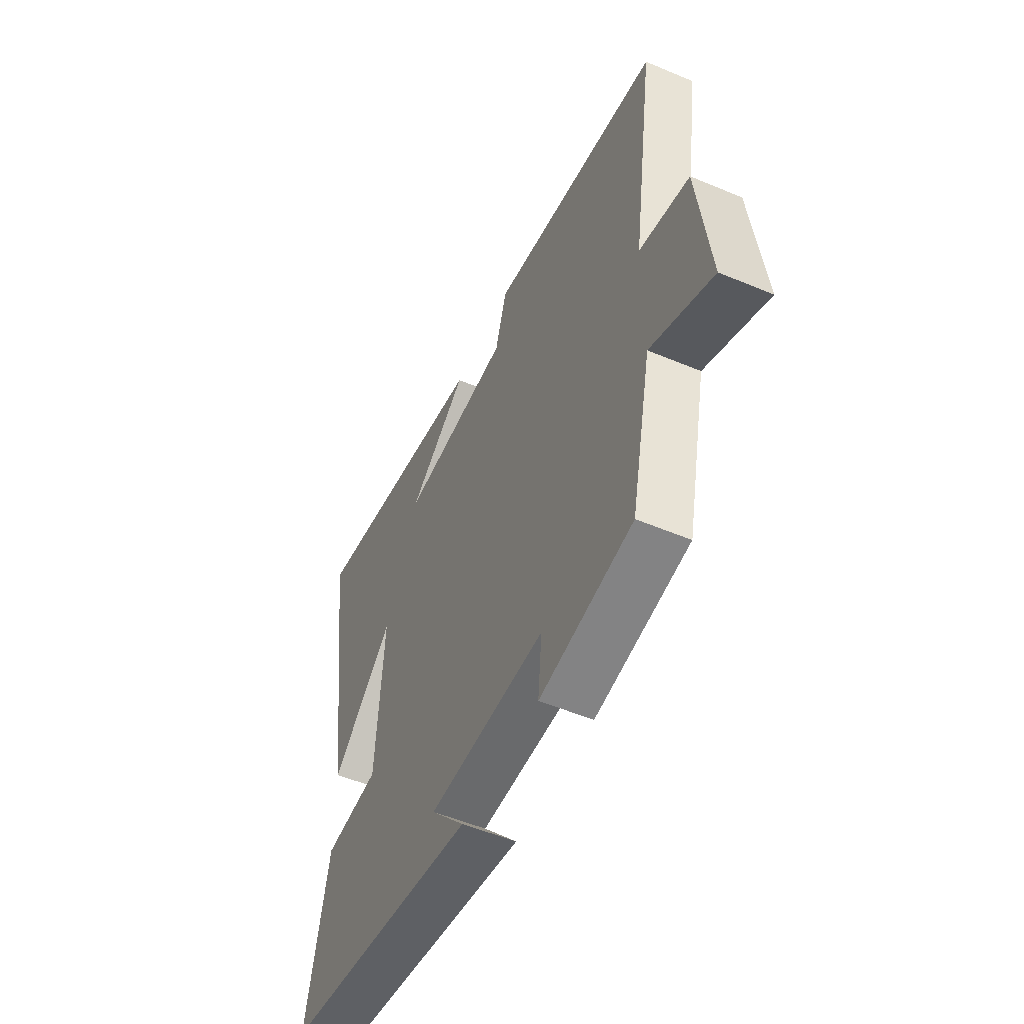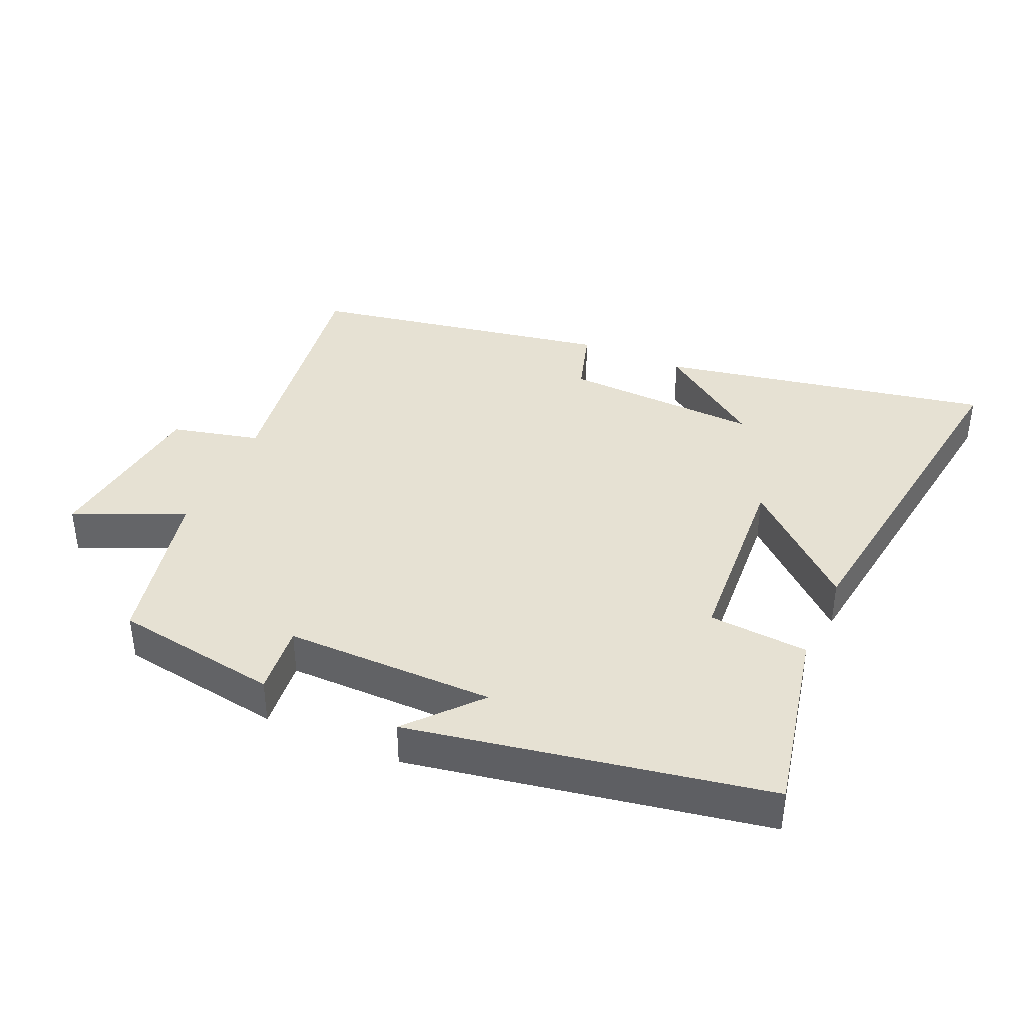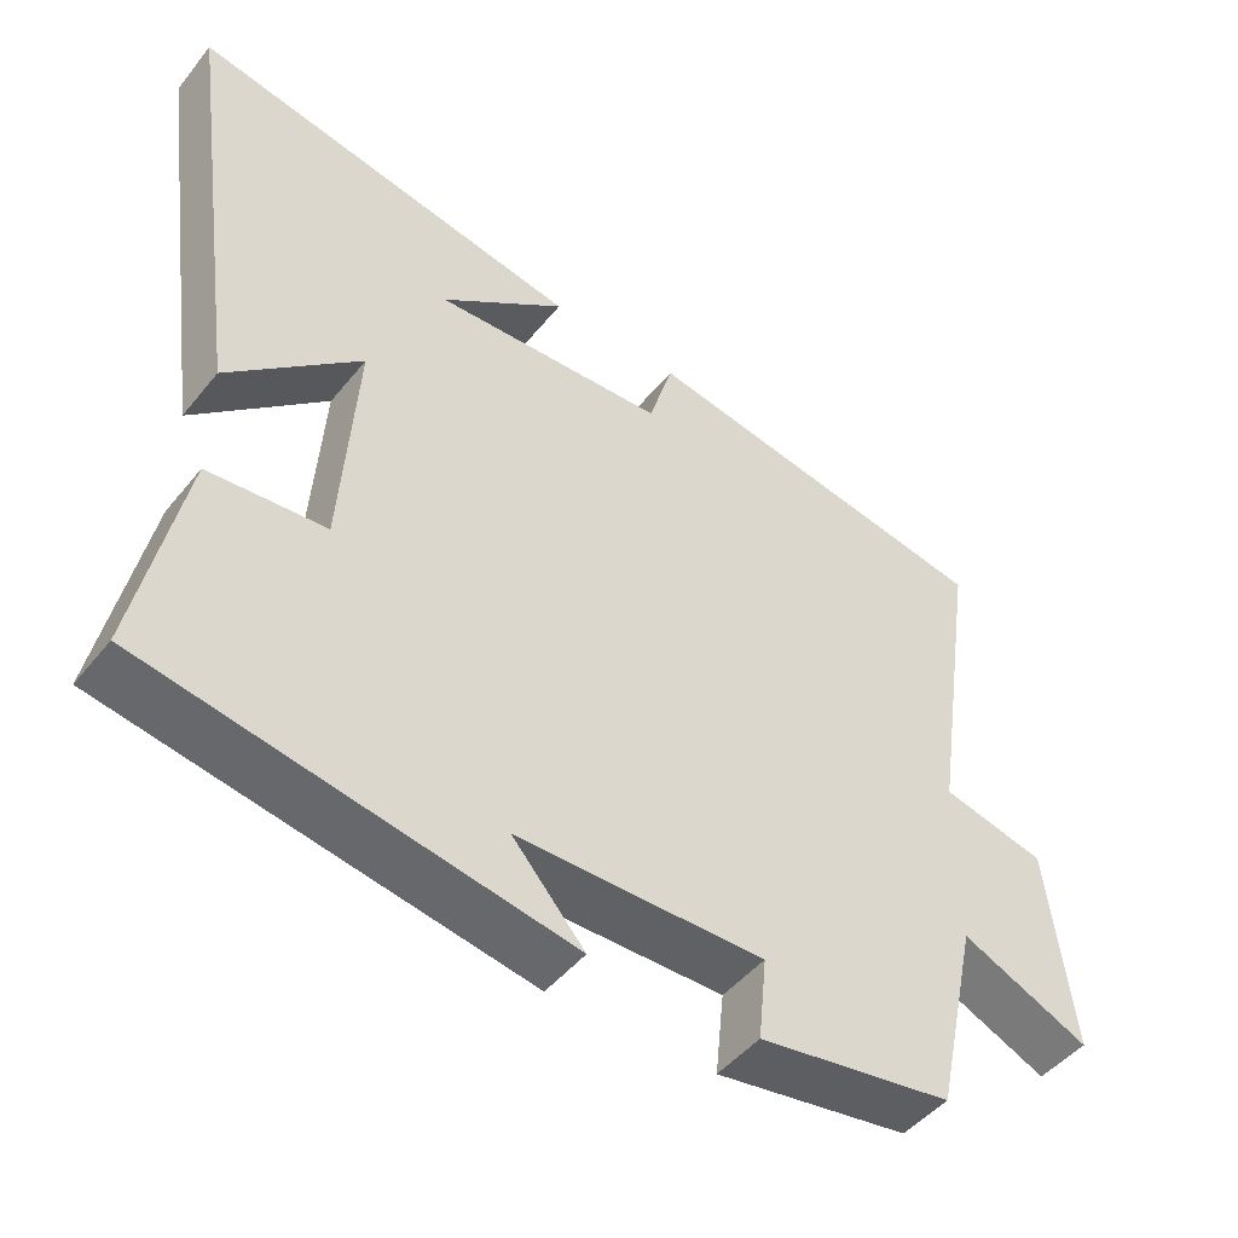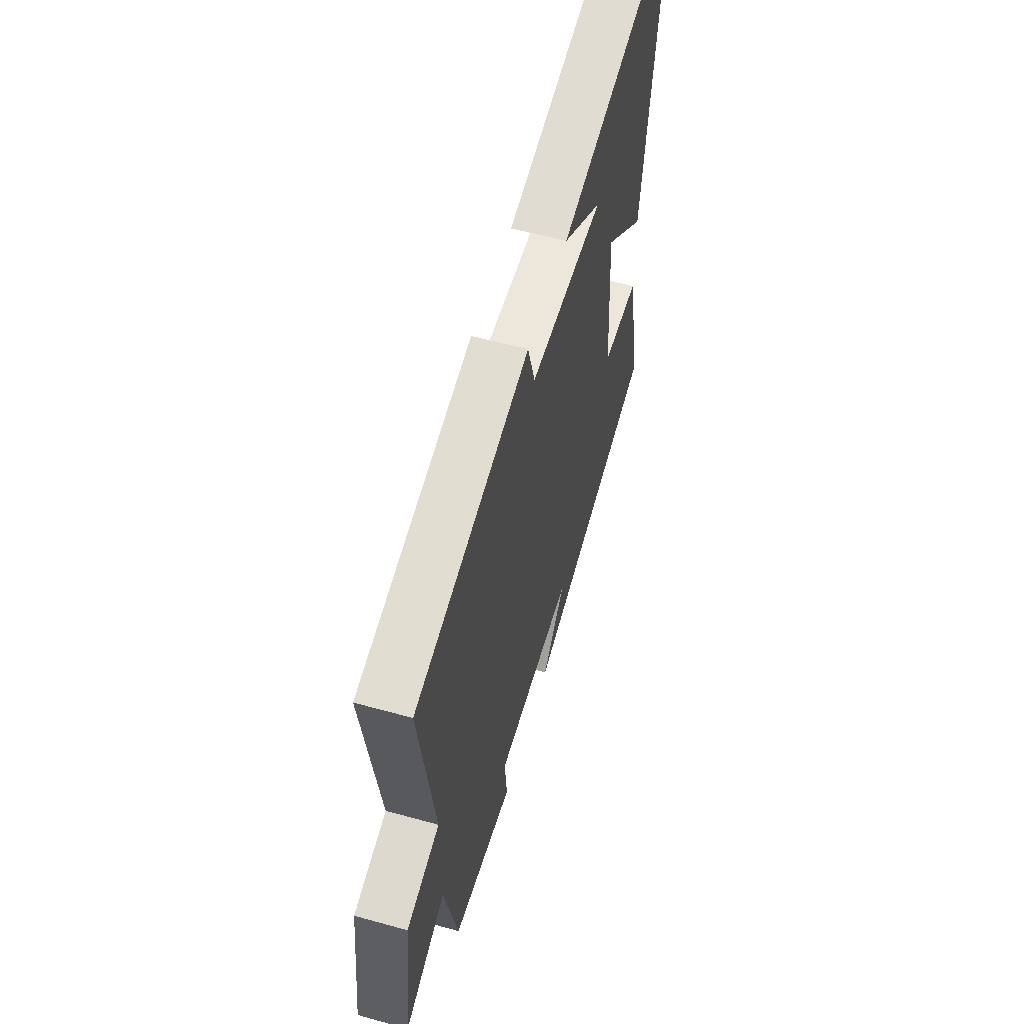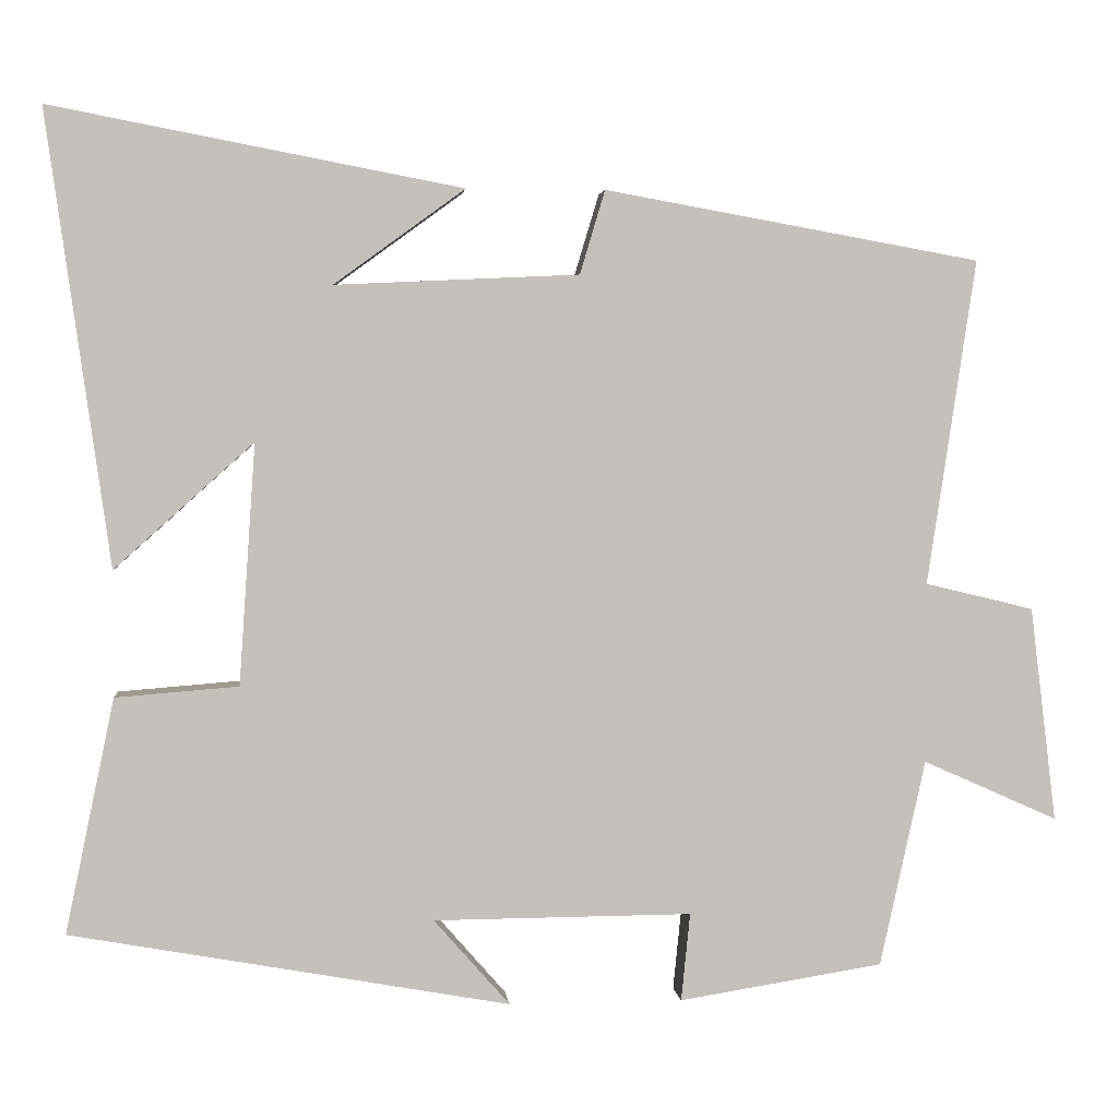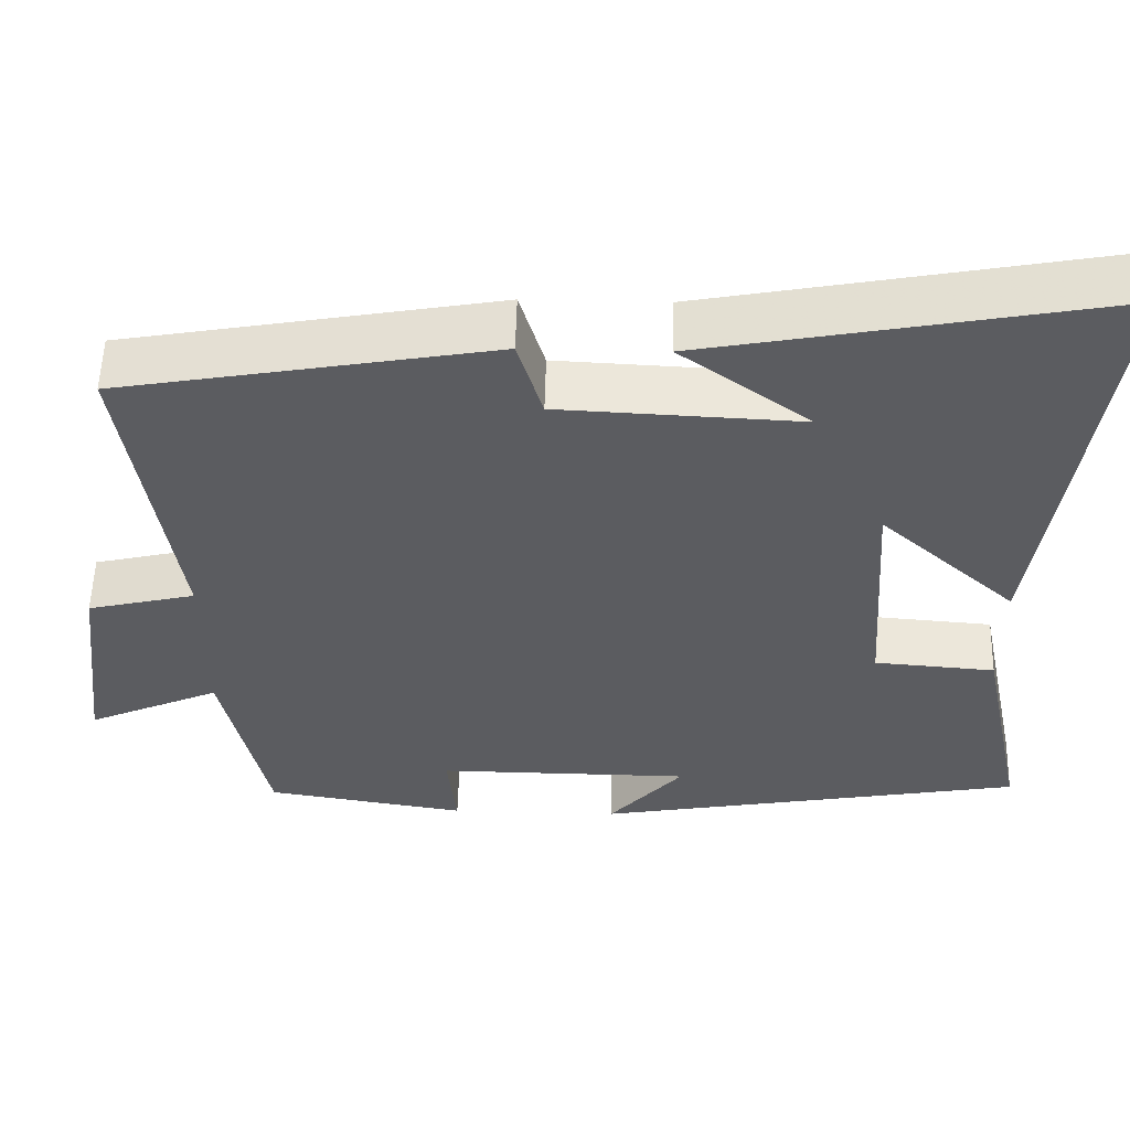
<metadata>
{"format":"obj","ext":"obj","renderer":"f3d","projection":"perspective","resolution":1024,"background":"white","views":[{"elev":-52.6,"azim":65.6,"up":"+Z"},{"elev":38.6,"azim":-156.2,"up":"+Y"},{"elev":-47.3,"azim":-36.8,"up":"+Z"},{"elev":57.5,"azim":106.1,"up":"+Z"},{"elev":3.0,"azim":-5.7,"up":"+Z"},{"elev":54.8,"azim":-178.6,"up":"+Z"}]}
</metadata>
<code>
v 0.56 0.07 0.417
v 0.5 0.07 0.016
v 0.634 0.07 -0.016
v 0.666 0.07 -0.28
v 0.5 0.07 -0.206
v 0.444 0.07 -0.46
v 0.193 0.07 -0.5
v 0.204 0.07 -0.392
v -0.114 0.07 -0.394
v -0.021 0.07 -0.5
v -0.56 0.07 -0.403
v -0.5 0.07 -0.115
v -0.349 0.07 -0.103
v -0.329 0.07 0.193
v -0.5 0.07 0.039
v -0.578 0.07 0.596
v -0.073 0.07 0.5
v -0.234 0.07 0.383
v 0.066 0.07 0.397
v 0.097 0.07 0.5
v 0.56 0 0.417
v 0.5 0 0.016
v 0.634 0 -0.016
v 0.666 0 -0.28
v 0.5 0 -0.206
v 0.444 0 -0.46
v 0.193 0 -0.5
v 0.204 0 -0.392
v -0.114 0 -0.394
v -0.021 0 -0.5
v -0.56 0 -0.403
v -0.5 0 -0.115
v -0.349 0 -0.103
v -0.329 0 0.193
v -0.5 0 0.039
v -0.578 0 0.596
v -0.073 0 0.5
v -0.234 0 0.383
v 0.066 0 0.397
v 0.097 0 0.5
f 19 20 1 2
f 18 19 2
f 16 17 18
f 14 15 16 18
f 13 14 18 2
f 11 12 13
f 9 10 11
f 13 2 3
f 11 13 3
f 9 11 3
f 5 6 7 8
f 5 8 9 3
f 3 4 5
f 22 21 40 39
f 22 39 38
f 38 37 36
f 38 36 35 34
f 22 38 34 33
f 33 32 31
f 31 30 29
f 23 22 33
f 23 33 31
f 23 31 29
f 28 27 26 25
f 23 29 28 25
f 25 24 23
f 1 21 22 2
f 2 22 23 3
f 3 23 24 4
f 4 24 25 5
f 5 25 26 6
f 6 26 27 7
f 7 27 28 8
f 8 28 29 9
f 9 29 30 10
f 10 30 31 11
f 11 31 32 12
f 12 32 33 13
f 13 33 34 14
f 14 34 35 15
f 15 35 36 16
f 16 36 37 17
f 17 37 38 18
f 18 38 39 19
f 19 39 40 20
f 20 40 21 1

</code>
